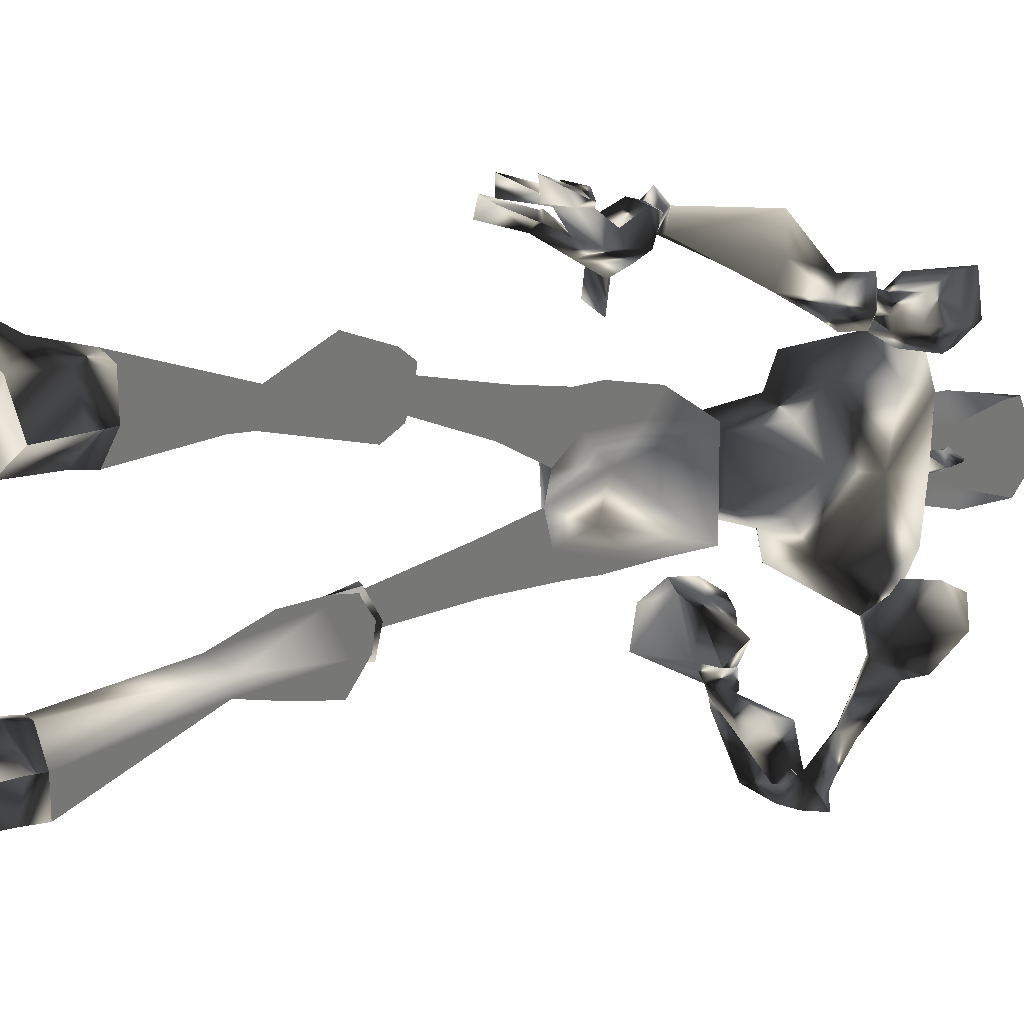
<metadata>
{"format":"obj","ext":"obj","renderer":"f3d","projection":"perspective","resolution":1024,"background":"white","views":[{"elev":13.0,"azim":-126.7,"up":"+Y"}]}
</metadata>
<code>
o Models/hueteotl/frames/hueteotl_fallback_6
v 3.782 1.663 16.45
v 8.242 0.8088 18.66
v 4.628 0.8088 19.06
v 10.01 1.663 16.45
v 10.63 -0.1527 9.623
v 7.243 -0.1527 9.824
v 10.63 0.2746 8.618
v 6.32 0.2746 9.422
v 10.4 -0.58 14.44
v 6.935 -0.04589 13.84
v 4.397 2.839 16.65
v 5.935 3.373 16.45
v 6.166 2.945 18.86
v 5.089 2.625 18.86
v 10.55 -2.182 17.06
v 4.782 -2.182 16.65
v 4.628 -2.289 18.86
v 8.319 -2.289 18.06
v 9.011 1.236 9.02
v 8.627 0.8088 13.64
v 9.088 0.5951 9.623
v 2.859 2.732 17.66
v 5.474 4.868 16.85
v 5.935 4.014 19.06
v 4.243 2.625 19.67
v 2.321 3.8 18.26
v 4.782 5.723 17.26
v 5.551 4.868 20.27
v 4.013 3.586 20.87
v 2.859 5.83 18.06
v 3.705 5.83 20.27
v 4.397 4.761 16.05
v 4.013 5.189 16.45
v 3.013 5.189 16.85
v 2.859 3.907 16.65
v 1.629 6.15 11.63
v 0.7059 6.15 11.83
v 0.5521 5.296 12.03
v 4.013 3.586 16.05
v 1.706 4.868 11.63
v 6.089 1.557 14.85
v 9.165 2.304 14.85
v 10.24 1.022 15.45
v 6.166 0.7019 19.67
v 6.55 -0.7937 19.47
v 2.475 4.655 13.44
v 1.783 4.761 13.84
v 2.628 5.509 13.64
v 2.013 5.509 14.24
v 1.552 4.441 11.03
v 1.706 6.257 11.03
v 0.2445 6.791 11.63
v -0.2169 5.402 11.23
v 0.1676 4.655 11.23
v 1.629 5.082 10.02
v 2.013 6.043 10.23
v 0.8597 6.791 10.23
v 0.4752 5.937 9.824
v 0.629 5.402 9.824
v 2.09 6.898 6.81
v 3.167 7.753 7.815
v 2.475 8.928 7.815
v 0.7059 9.355 7.614
v -0.06314 7.753 7.011
v 0.3983 6.471 6.81
v 10.78 0.5951 8.618
v 9.088 1.557 9.02
v 6.012 0.5951 9.221
v 10.93 1.236 6.007
v 9.473 1.984 6.409
v 6.781 0.9156 6.409
v 10.7 -0.3664 4.199
v 6.704 -0.6869 4.601
v 7.55 0.5951 3.797
v 10.16 0.3814 3.395
v 10.55 1.343 3.998
v 9.088 1.984 4.601
v 9.088 -1.007 3.596
v 9.088 2.411 1.587
v 8.165 1.77 1.386
v 8.242 0.8088 1.186
v 9.319 0.2746 1.186
v 10.01 0.9156 1.186
v 9.934 1.984 1.386
v 8.012 -0.3664 11.23
v 9.319 0.2746 11.03
v 10.4 -0.58 11.03
v 8.55 3.586 -4.238
v 8.165 3.266 -4.238
v 8.242 2.625 -4.439
v 8.858 2.304 -4.439
v 9.473 2.732 -4.439
v 9.396 3.373 -4.238
v 5.166 5.189 -6.046
v 8.934 4.227 -3.837
v 7.781 4.014 -3.435
v 7.627 5.509 -6.85
v 4.628 3.586 -6.046
v 9.703 3.159 -4.439
v 7.396 2.839 -3.837
v 8.858 3.373 -7.453
v 5.474 1.77 -6.649
v 9.165 1.984 -4.238
v 8.012 1.77 -3.837
v 7.935 2.198 -7.453
v 5.166 2.945 -11.87
v 5.705 3.907 -11.87
v 5.012 4.548 -11.67
v 4.013 4.441 -11.27
v 3.782 3.586 -11.47
v 2.09 3.8 -20.11
v 2.936 5.509 -19.71
v 1.629 7.112 -19.71
v -0.14 6.898 -20.11
v -0.6015 5.082 -20.31
v 0.3214 3.586 -20.51
v 3.936 4.12 -21.51
v 5.628 6.043 -21.51
v 3.397 7.432 -21.31
v 0.3214 6.898 -21.31
v -0.4477 4.975 -21.31
v 0.8597 3.586 -21.31
v 5.781 4.12 -23.93
v 8.319 6.578 -22.72
v 4.936 9.141 -23.93
v 0.2445 6.898 -23.72
v -1.063 4.975 -23.72
v 0.8597 3.586 -23.93
v 7.627 4.441 -22.72
v 6.858 8.18 -22.72
v 7.627 4.227 -24.13
v 8.242 6.578 -24.13
v 6.781 8.18 -23.93
v 11.55 -5.494 1.788
v 10.63 -6.028 1.587
v 12.16 -7.097 -3.837
v 12.93 -6.883 -3.435
v 9.857 -5.281 1.186
v 11.78 -6.669 -4.038
v 10.01 -4.319 0.9847
v 11.93 -6.028 -4.038
v 11.09 -3.892 1.386
v 12.55 -5.708 -3.837
v 11.7 -4.533 1.788
v 13.09 -6.135 -3.636
v 6.012 -4.212 9.221
v 7.089 -2.93 4.199
v 11.01 -3.251 4.601
v 6.781 -4.533 6.007
v 11.09 -5.067 4.601
v 9.55 -5.601 4.601
v 8.473 -3.999 3.194
v 11.01 -3.999 3.797
v 9.55 -2.61 3.596
v 10.86 -4.853 6.409
v 9.396 -5.601 6.208
v 10.78 -4.212 8.618
v 9.088 -5.281 9.02
v 10.63 -3.892 8.618
v 9.011 -4.96 9.02
v 6.32 -3.892 9.422
v 5.012 -7.738 15.85
v 6.012 -8.165 16.65
v 4.782 -6.883 17.66
v 5.397 -7.097 18.26
v 9.088 -4.212 9.623
v 9.319 -3.892 11.03
v 8.012 -3.251 11.23
v 7.243 -3.464 9.824
v 8.627 -4.64 13.44
v 6.935 -3.892 13.64
v 10.63 -3.464 9.623
v 10.4 -3.144 11.03
v 10.4 -3.358 14.24
v 8.242 -5.387 18.06
v 6.166 -5.494 19.06
v 4.628 -5.387 18.46
v 6.55 -3.785 19.27
v 10.24 -5.174 14.85
v 9.165 -6.242 14.24
v 3.782 -5.922 15.85
v 6.089 -5.494 14.24
v 10.01 -5.922 15.85
v 5.935 -1.969 14.85
v 11.24 -10.3 -22.92
v 9.319 -11.16 -24.13
v 11.24 -10.3 -24.13
v 4.782 -8.913 -23.93
v 3.474 -6.883 -23.93
v 5.397 -5.601 -24.13
v 10.32 -6.242 -24.13
v 12.16 -6.563 -22.92
v 12.16 -6.349 -24.13
v 12.78 -8.699 -22.92
v 12.78 -8.699 -24.13
v 8.473 -6.135 -21.51
v 10.01 -8.165 -21.51
v 7.781 -9.447 -21.51
v 5.397 -5.601 -21.51
v 4.705 -8.913 -21.51
v 4.013 -6.99 -21.51
v 4.859 -5.494 -20.71
v 6.627 -5.815 -20.11
v 7.396 -7.631 -19.91
v 6.012 -9.126 -19.91
v 4.243 -8.806 -20.51
v 3.936 -6.99 -20.71
v 9.242 -5.708 -11.67
v 9.703 -6.669 -11.87
v 8.934 -7.31 -11.47
v 7.935 -7.097 -11.27
v 7.781 -6.242 -11.27
v 9.319 -4.853 -6.448
v 11.78 -5.387 -7.051
v 12.55 -6.669 -7.051
v 11.16 -8.806 -6.649
v 8.704 -8.272 -6.046
v 8.319 -6.669 -6.046
v 12.4 -7.738 -3.435
v 11.24 -7.417 -3.033
v 10.78 -6.135 -3.234
v 13.24 -6.669 -3.837
v 11.7 -5.281 -3.234
v 12.78 -5.494 -3.837
v 8.934 2.945 -3.435
v 11.4 -4.96 -3.435
v 13.47 -5.387 -2.23
v 12.93 -5.601 -4.238
v 10.4 -6.135 -3.234
v 13.78 -6.669 -2.23
v 13.32 -6.776 -4.238
v 10.93 -7.844 -3.234
v 13.01 -7.844 -2.029
v 12.55 -7.951 -4.038
v 6.166 -1.862 19.87
v 6.704 -2.396 19.87
v 6.243 -2.93 19.87
v 4.936 -2.396 20.07
v 6.32 -2.076 21.27
v 6.858 -2.396 21.27
v 6.397 -2.93 21.27
v 5.628 -2.503 21.68
v 9.165 -1.648 21.88
v 9.78 -1.221 26.5
v 5.628 -2.182 25.69
v 11.16 -2.182 21.68
v 10.93 -2.93 24.49
v 8.781 -1.542 22.68
v 6.627 -1.221 22.08
v 8.242 -0.1527 23.28
v 7.627 -0.6869 26.9
v 5.705 -0.2595 23.89
v 9.242 -0.58 24.89
v 10.32 -1.007 25.29
v 10.78 -2.396 25.69
v 10.7 -3.251 25.69
v 10.63 -1.435 23.89
v 5.166 -2.182 23.89
v 9.55 -2.61 26.9
v 7.396 -2.289 27.1
v 9.703 -1.221 22.48
v 10.63 -2.076 22.48
v 10.78 -1.221 22.88
v 10.24 -0.6869 22.88
v 10.16 -4.426 23.89
v 10.32 -4.746 23.08
v 10.4 -3.892 22.68
v 9.627 -5.174 23.08
v 9.319 -4.533 22.68
v 7.55 -5.067 23.48
v 8.396 -3.892 22.68
v 6.32 -3.785 22.28
v 5.166 -4.212 24.09
v 9.396 -4.212 26.5
v 8.858 -3.999 21.88
v 10.86 -3.999 21.68
v 7.166 -3.999 26.9
v 9.78 -4.64 25.29
v 8.627 -4.853 25.09
v 10.01 -3.678 24.29
v 10.24 -2.076 24.29
v 11.09 -3.358 23.89
v 11.16 -2.717 23.68
v 7.319 -2.182 22.68
v 7.858 -2.503 22.48
v 7.396 -2.93 22.48
v 6.627 -2.61 22.88
v 5.474 -12.33 15.05
v 5.012 -12.76 15.45
v 5.089 -9.447 16.25
v 4.551 -10.09 17.06
v 4.859 -12.22 14.44
v 4.013 -9.34 15.45
v 3.936 -10.19 17.06
v 4.32 -12.54 15.05
v 3.167 -10.09 16.25
v 4.09 -7.951 15.25
v 4.551 -9.34 18.26
v 2.936 -8.379 15.25
v 3.397 -9.767 18.06
v 2.013 -9.661 16.65
v 0.9366 -7.844 17.66
v 2.013 -5.922 17.06
v 2.321 -6.776 18.86
v 3.551 -6.135 16.45
v 3.859 -7.097 18.66
v 2.782 9.889 -1.225
v 3.397 9.889 -0.8233
v 3.013 8.714 -0.2206
v 3.936 8.073 0.382
v 3.551 7.005 1.788
v 3.397 7.86 0.1811
v 3.09 7.539 2.592
v 4.013 7.646 1.186
v 2.782 9.996 -0.01975
v 0.9366 9.996 -0.8233
v 2.552 9.462 0.382
v 0.8597 9.248 0.1811
v 3.628 5.616 1.788
v 4.243 6.257 1.186
v 4.013 7.432 2.391
v 4.628 6.257 1.788
v 3.705 8.501 2.391
v 2.013 8.18 2.592
v 1.706 9.782 2.19
v 1.475 8.501 -0.01975
v 3.705 8.714 0.382
v 3.09 10.74 -0.6224
v 1.552 10.64 -1.024
v 1.706 10.64 -0.4215
v 3.013 10.53 -1.024
v 1.936 10.53 -2.43
v 3.397 11.17 -3.234
v 1.475 11.28 -2.832
v 3.09 10.32 -3.435
v 1.475 9.996 -1.225
v 1.09 10.32 -3.033
v 0.8597 10.85 -2.23
v 0.9366 10.32 -1.024
v 0.8597 10.21 -0.8233
v 3.705 10.32 -2.631
v 3.321 9.996 -1.225
v 5.166 10.21 -2.631
v 4.936 9.355 -3.033
v 4.397 9.889 -2.43
v 5.32 9.355 -2.23
v 4.397 9.569 -0.6224
v 3.936 9.248 -1.024
v 4.09 8.821 -1.225
v 4.705 9.035 -1.024
v 3.628 9.141 -0.8233
v 4.705 8.821 -0.8233
v 4.32 9.569 -0.4215
v 2.782 9.996 1.989
v 2.936 8.928 2.994
v 2.705 9.782 2.793
v 1.936 9.462 2.994
v 2.782 8.607 3.395
v 1.783 9.676 3.194
v 3.705 9.676 3.395
v 2.705 10.32 3.194
v 3.013 8.501 3.596
v 2.321 8.607 3.395
v 3.167 9.141 3.998
v 2.475 9.569 3.797
v 4.859 -14.9 13.84
v 5.397 -14.9 14.65
v 6.166 -14.04 14.04
v 5.166 -14.25 13.44
v 13.86 -9.447 15.05
v 15.86 -10.3 18.66
v 15.24 -10.84 18.26
v 17.32 -12.44 17.06
v 15.01 -11.9 15.65
v 13.7 -10.94 17.66
v 16.7 -9.767 18.86
v 18.16 -11.58 18.06
v 18.55 -11.26 17.26
v 17.16 -8.913 17.66
v 18.32 -9.981 15.25
v 16.78 -8.592 15.65
v 16.16 -9.126 15.65
v 17.55 -11.8 14.24
v 18.55 -11.9 15.85
v 15.47 -9.34 16.65
v 14.7 -12.65 17.66
v 14.09 -12.12 16.45
v 14.32 -12.87 17.06
v 14.7 -12.97 16.25
v 14.39 -13.93 16.25
v 14.09 -12.54 15.45
v 13.55 -12.01 16.85
v 13.93 -13.19 17.26
v 13.63 -13.61 15.45
v 13.55 -12.97 15.25
v 13.32 -12.65 15.85
v 13.55 -13.29 16.45
v 10.09 -15.64 14.04
v 10.09 -14.04 14.24
v 9.319 -12.76 14.85
v 9.319 -13.19 16.25
v 9.55 -14.9 16.85
v 10.09 -15.96 15.45
v 6.935 -15.54 13.24
v 6.781 -14.57 12.84
v 6.627 -14.04 13.64
v 6.627 -15.11 14.65
v 7.012 -15.54 13.84
v 5.781 -15.11 12.84
v 6.32 -14.57 13.04
v 5.628 -14.9 14.24
v 4.859 -15.54 14.24
v 5.474 -15.43 13.24
f 279 270 277
f 277 270 273
f 252 250 251
f 250 253 251
f 374 389 383
f 383 389 373
f 374 383 382
f 374 382 370
f 370 382 385
f 159 172 5
f 5 7 159
f 146 68 8
f 155 69 72
f 72 148 155
f 155 157 66
f 66 69 155
f 148 72 78
f 78 154 148
f 380 382 383
f 383 373 384
f 378 384 377
f 377 384 373
f 371 377 386
f 386 377 373
f 371 386 372
f 370 385 375
f 372 375 385
f 376 378 377
f 378 376 379
f 380 379 381
f 378 379 380
f 371 376 377
f 380 383 384
f 378 380 384
f 381 382 380
f 382 381 385
f 379 385 381
f 385 379 376
f 371 385 376
f 372 385 371
f 373 389 386
f 386 375 372
f 387 374 370
f 387 370 375
f 387 386 388
f 387 375 386
f 386 389 388
f 389 391 390
f 391 389 374
f 391 387 392
f 391 374 387
f 392 388 393
f 392 387 388
f 393 389 390
f 393 388 389
f 295 289 366
f 289 367 366
f 288 368 289
f 368 367 289
f 288 292 368
f 292 369 368
f 390 395 394
f 395 390 391
f 391 396 395
f 396 391 392
f 396 393 397
f 396 392 393
f 397 390 394
f 397 393 390
f 394 399 398
f 399 394 395
f 399 396 400
f 399 395 396
f 396 401 400
f 396 402 401
f 402 396 397
f 402 394 403
f 402 397 394
f 403 394 398
f 398 405 404
f 405 398 399
f 399 406 405
f 406 399 400
f 406 400 401
f 406 402 407
f 406 401 402
f 407 403 408
f 407 402 403
f 408 398 404
f 408 403 398
f 404 410 409
f 410 404 405
f 410 406 411
f 410 405 406
f 406 412 411
f 412 406 407
f 412 408 413
f 412 407 408
f 413 404 409
f 413 408 404
f 369 410 368
f 369 409 410
f 410 367 368
f 367 410 411
f 367 412 366
f 367 411 412
f 412 369 366
f 369 412 413
f 369 413 409
f 366 292 295
f 292 366 369
f 154 78 73
f 73 147 154
f 146 147 73
f 5 172 173
f 173 87 5
f 174 15 9
f 173 174 9
f 9 87 173
f 49 37 48
f 48 37 36
f 46 48 40
f 40 48 36
f 46 40 47
f 47 40 38
f 307 309 308
f 310 312 311
f 311 312 313
f 314 310 311
f 315 317 316
f 317 318 316
f 314 311 319
f 314 319 320
f 319 311 321
f 321 322 319
f 322 321 314
f 314 320 322
f 313 323 321
f 313 321 311
f 323 310 314
f 323 314 321
f 324 318 325
f 324 313 312
f 326 324 312
f 309 326 312
f 319 322 320
f 310 323 327
f 317 309 327
f 328 330 329
f 329 331 328
f 332 333 331
f 329 334 332
f 329 332 331
f 307 335 332
f 332 337 336
f 332 336 307
f 315 316 330
f 315 330 328
f 307 336 326
f 334 338 337
f 337 332 334
f 329 339 338
f 329 338 334
f 338 339 336
f 336 337 338
f 340 336 339
f 329 330 340
f 340 339 329
f 340 316 336
f 316 340 330
f 316 318 326
f 316 326 336
f 333 332 335
f 335 341 333
f 307 342 341
f 307 341 335
f 341 342 331
f 331 333 341
f 308 342 307
f 308 328 331
f 308 331 342
f 315 328 308
f 317 315 308
f 308 309 317
f 309 307 326
f 343 345 344
f 344 346 343
f 347 348 345
f 347 345 343
f 345 348 349
f 349 344 345
f 349 350 346
f 349 346 344
f 346 350 347
f 347 343 346
f 351 349 348
f 352 350 349
f 352 353 347
f 352 347 350
f 347 353 351
f 351 348 347
f 349 310 352
f 310 353 352
f 327 353 310
f 309 351 353
f 353 327 309
f 312 310 349
f 349 351 309
f 309 312 349
f 318 324 326
f 317 354 318
f 318 354 325
f 327 323 354
f 354 317 327
f 355 313 324
f 355 323 313
f 355 356 354
f 355 354 323
f 354 356 357
f 357 325 354
f 357 324 325
f 357 359 358
f 358 324 357
f 358 360 355
f 358 355 324
f 360 361 356
f 360 356 355
f 361 359 357
f 361 357 356
f 359 363 362
f 362 358 359
f 358 362 364
f 364 360 358
f 364 365 361
f 364 361 360
f 365 363 359
f 365 359 361
f 363 65 60
f 60 362 363
f 60 61 364
f 60 364 362
f 364 61 62
f 364 62 63
f 63 365 364
f 63 64 363
f 63 363 365
f 64 65 363
f 290 289 291
f 290 288 289
f 290 292 288
f 292 290 293
f 291 289 294
f 294 295 296
f 294 289 295
f 296 292 293
f 292 296 295
f 162 290 163
f 297 290 162
f 297 293 290
f 298 163 290
f 298 290 291
f 293 297 299
f 298 294 300
f 298 291 294
f 294 301 300
f 301 294 296
f 301 293 299
f 301 296 293
f 302 299 303
f 299 302 301
f 300 302 304
f 300 301 302
f 304 302 303
f 305 299 297
f 305 303 299
f 300 306 298
f 306 300 304
f 306 303 305
f 306 304 303
f 164 297 162
f 164 305 297
f 298 165 163
f 165 298 306
f 306 164 165
f 164 306 305
f 197 185 198
f 198 185 186
f 197 196 192
f 192 196 191
f 123 117 129
f 129 117 118
f 118 119 130
f 130 119 125
f 168 169 6
f 85 184 168
f 168 6 85
f 6 169 161
f 161 8 6
f 287 242 239
f 239 284 287
f 284 239 240
f 240 285 284
f 240 241 286
f 240 286 285
f 241 242 287
f 241 287 286
f 238 235 239
f 238 239 242
f 239 235 236
f 236 240 239
f 236 237 241
f 236 241 240
f 241 237 238
f 238 242 241
f 17 45 235
f 17 235 238
f 45 18 236
f 45 236 235
f 236 18 178
f 178 237 236
f 237 178 17
f 17 238 237
f 166 169 168
f 166 168 167
f 168 171 170
f 168 170 167
f 166 167 173
f 173 172 166
f 170 174 173
f 173 167 170
f 184 171 168
f 165 176 175
f 176 164 177
f 176 165 164
f 177 17 178
f 178 176 177
f 175 176 178
f 178 18 175
f 174 170 179
f 170 180 179
f 163 182 181
f 163 180 182
f 183 180 163
f 182 170 171
f 182 180 170
f 183 179 180
f 15 174 179
f 179 183 15
f 184 182 171
f 16 181 182
f 182 184 16
f 181 162 163
f 160 161 169
f 169 166 160
f 172 159 160
f 172 160 166
f 177 181 16
f 177 16 17
f 175 18 15
f 15 183 175
f 181 177 164
f 164 162 181
f 175 183 163
f 163 165 175
f 65 59 55
f 55 60 65
f 60 55 56
f 56 61 60
f 56 62 61
f 56 57 63
f 56 63 62
f 57 58 64
f 57 64 63
f 58 59 65
f 58 65 64
f 59 54 50
f 50 55 59
f 50 51 56
f 50 56 55
f 56 51 52
f 52 57 56
f 52 53 58
f 52 58 57
f 53 54 59
f 53 59 58
f 38 40 50
f 38 50 54
f 50 40 36
f 36 51 50
f 36 37 52
f 36 52 51
f 52 37 38
f 38 53 52
f 38 54 53
f 39 32 48
f 39 48 46
f 39 46 47
f 47 35 39
f 32 33 48
f 33 34 49
f 33 49 48
f 37 49 47
f 47 38 37
f 34 35 47
f 47 49 34
f 11 12 39
f 22 11 39
f 22 39 35
f 23 39 12
f 23 32 39
f 35 26 22
f 23 27 33
f 23 33 32
f 33 27 30
f 30 34 33
f 30 26 35
f 30 35 34
f 31 29 26
f 26 30 31
f 27 28 31
f 27 31 30
f 28 29 31
f 25 22 26
f 25 26 29
f 27 23 24
f 24 28 27
f 24 25 29
f 24 29 28
f 14 11 22
f 14 22 25
f 23 12 13
f 13 24 23
f 24 13 14
f 14 25 24
f 21 86 85
f 21 85 6
f 85 86 20
f 85 20 10
f 87 86 21
f 21 5 87
f 87 9 20
f 20 86 87
f 85 10 184
f 13 2 44
f 44 3 14
f 44 14 13
f 45 17 3
f 3 44 45
f 45 44 2
f 2 18 45
f 9 43 20
f 20 43 42
f 12 1 41
f 12 41 42
f 4 12 42
f 41 10 20
f 41 20 42
f 4 42 43
f 15 43 9
f 15 4 43
f 10 41 184
f 16 184 41
f 1 16 41
f 1 12 11
f 6 8 19
f 19 21 6
f 5 21 19
f 5 19 7
f 3 17 16
f 3 16 1
f 15 18 2
f 2 4 15
f 14 3 1
f 1 11 14
f 12 4 2
f 2 13 12
f 228 227 226
f 229 226 227
f 229 227 230
f 231 230 227
f 227 228 231
f 229 231 228
f 228 226 229
f 233 232 229
f 229 230 233
f 234 233 230
f 230 231 234
f 234 231 229
f 234 229 232
f 232 233 234
f 95 99 225
f 99 103 225
f 103 104 225
f 104 100 225
f 100 96 225
f 96 95 225
f 186 185 187
f 191 193 192
f 192 193 195
f 192 195 194
f 185 194 195
f 195 187 185
f 194 197 192
f 194 185 197
f 190 189 188
f 191 190 188
f 191 188 186
f 195 193 191
f 191 186 187
f 187 195 191
f 196 199 190
f 190 191 196
f 198 186 188
f 198 188 200
f 200 188 189
f 200 189 201
f 199 201 189
f 189 190 199
f 203 202 199
f 199 196 203
f 204 203 196
f 196 197 204
f 204 197 198
f 204 198 205
f 205 198 200
f 205 200 206
f 207 206 200
f 200 201 207
f 207 201 199
f 207 199 202
f 212 202 203
f 212 203 208
f 208 203 204
f 208 204 209
f 210 209 204
f 204 205 210
f 211 210 205
f 205 206 211
f 211 206 207
f 211 207 212
f 212 207 202
f 213 212 208
f 213 208 214
f 214 208 209
f 214 209 215
f 215 209 210
f 215 210 216
f 217 216 210
f 210 211 217
f 218 217 211
f 211 212 218
f 213 218 212
f 216 217 220
f 220 219 216
f 218 221 220
f 218 220 217
f 219 222 215
f 215 216 219
f 218 213 223
f 223 221 218
f 224 214 215
f 224 215 222
f 223 213 214
f 214 224 223
f 133 130 125
f 123 129 131
f 129 124 132
f 129 132 131
f 132 124 130
f 130 133 132
f 124 129 118
f 124 118 130
f 126 127 128
f 126 128 123
f 125 126 123
f 123 131 132
f 133 125 123
f 123 132 133
f 128 122 117
f 117 123 128
f 119 120 126
f 119 126 125
f 120 121 127
f 120 127 126
f 127 121 122
f 122 128 127
f 122 116 111
f 111 117 122
f 117 111 112
f 112 118 117
f 112 113 119
f 112 119 118
f 113 114 120
f 113 120 119
f 120 114 115
f 115 121 120
f 115 116 122
f 115 122 121
f 110 106 111
f 110 111 116
f 106 107 112
f 106 112 111
f 112 107 108
f 108 113 112
f 113 108 109
f 109 114 113
f 109 110 115
f 109 115 114
f 110 116 115
f 102 105 106
f 102 106 110
f 105 101 107
f 105 107 106
f 101 97 108
f 101 108 107
f 108 97 94
f 94 109 108
f 109 94 98
f 98 110 109
f 110 98 102
f 96 94 97
f 97 95 96
f 98 94 96
f 98 96 100
f 101 99 95
f 95 97 101
f 104 102 98
f 98 100 104
f 103 99 101
f 103 101 105
f 105 102 104
f 104 103 105
f 135 134 137
f 137 136 135
f 138 135 136
f 136 139 138
f 138 139 141
f 138 141 140
f 140 141 143
f 140 143 142
f 142 143 145
f 142 145 144
f 134 144 145
f 145 137 134
f 149 147 146
f 150 134 135
f 150 135 151
f 151 135 138
f 151 138 152
f 138 140 152
f 154 152 140
f 140 142 154
f 153 154 142
f 142 144 153
f 153 144 134
f 153 134 150
f 154 147 152
f 154 153 148
f 147 149 152
f 148 153 150
f 148 150 155
f 155 150 151
f 155 151 156
f 156 151 152
f 156 152 149
f 157 155 156
f 157 156 158
f 158 156 149
f 158 149 146
f 66 157 159
f 159 7 66
f 160 159 157
f 157 158 160
f 160 158 146
f 160 146 161
f 146 8 161
f 93 84 79
f 79 88 93
f 88 79 80
f 80 89 88
f 80 81 90
f 80 90 89
f 81 82 91
f 81 91 90
f 82 83 92
f 82 92 91
f 92 83 84
f 84 93 92
f 73 68 146
f 71 68 73
f 76 77 79
f 76 79 84
f 77 74 80
f 77 80 79
f 74 81 80
f 81 74 78
f 78 82 81
f 82 78 75
f 75 83 82
f 75 76 84
f 75 84 83
f 74 73 78
f 78 72 75
f 74 71 73
f 72 69 76
f 72 76 75
f 69 70 77
f 69 77 76
f 70 71 74
f 70 74 77
f 66 67 70
f 66 70 69
f 67 68 71
f 67 71 70
f 66 7 19
f 19 67 66
f 19 8 68
f 19 68 67
f 258 272 249
f 266 267 269
f 269 268 266
f 270 268 269
f 269 271 270
f 258 273 272
f 260 259 274
f 260 274 277
f 261 262 263
f 263 264 261
f 261 264 250
f 250 248 261
f 249 252 258
f 246 243 275
f 275 276 246
f 243 248 271
f 271 275 243
f 260 251 244
f 260 244 259
f 247 263 283
f 283 263 262
f 267 266 282
f 266 247 282
f 276 267 282
f 246 276 282
f 282 283 246
f 262 246 283
f 247 283 282
f 256 247 280
f 256 255 247
f 278 256 280
f 256 278 274
f 256 274 259
f 256 259 255
f 278 280 265
f 247 265 280
f 254 257 281
f 254 281 255
f 281 257 247
f 247 255 281
f 265 270 279
f 265 279 278
f 257 254 253
f 257 253 250
f 265 247 266
f 265 268 270
f 266 268 265
f 273 258 245
f 277 245 260
f 245 277 273
f 272 273 270
f 279 277 274
f 274 278 279
f 267 276 275
f 272 270 271
f 275 269 267
f 269 275 271
f 257 263 247
f 257 250 264
f 257 264 263
f 252 245 258
f 244 255 259
f 249 272 271
f 271 248 249
f 251 260 245
f 245 252 251
f 249 250 252
f 253 244 251
f 244 253 254
f 244 254 255
f 262 243 246
f 249 248 250
f 243 262 261
f 261 248 243

</code>
